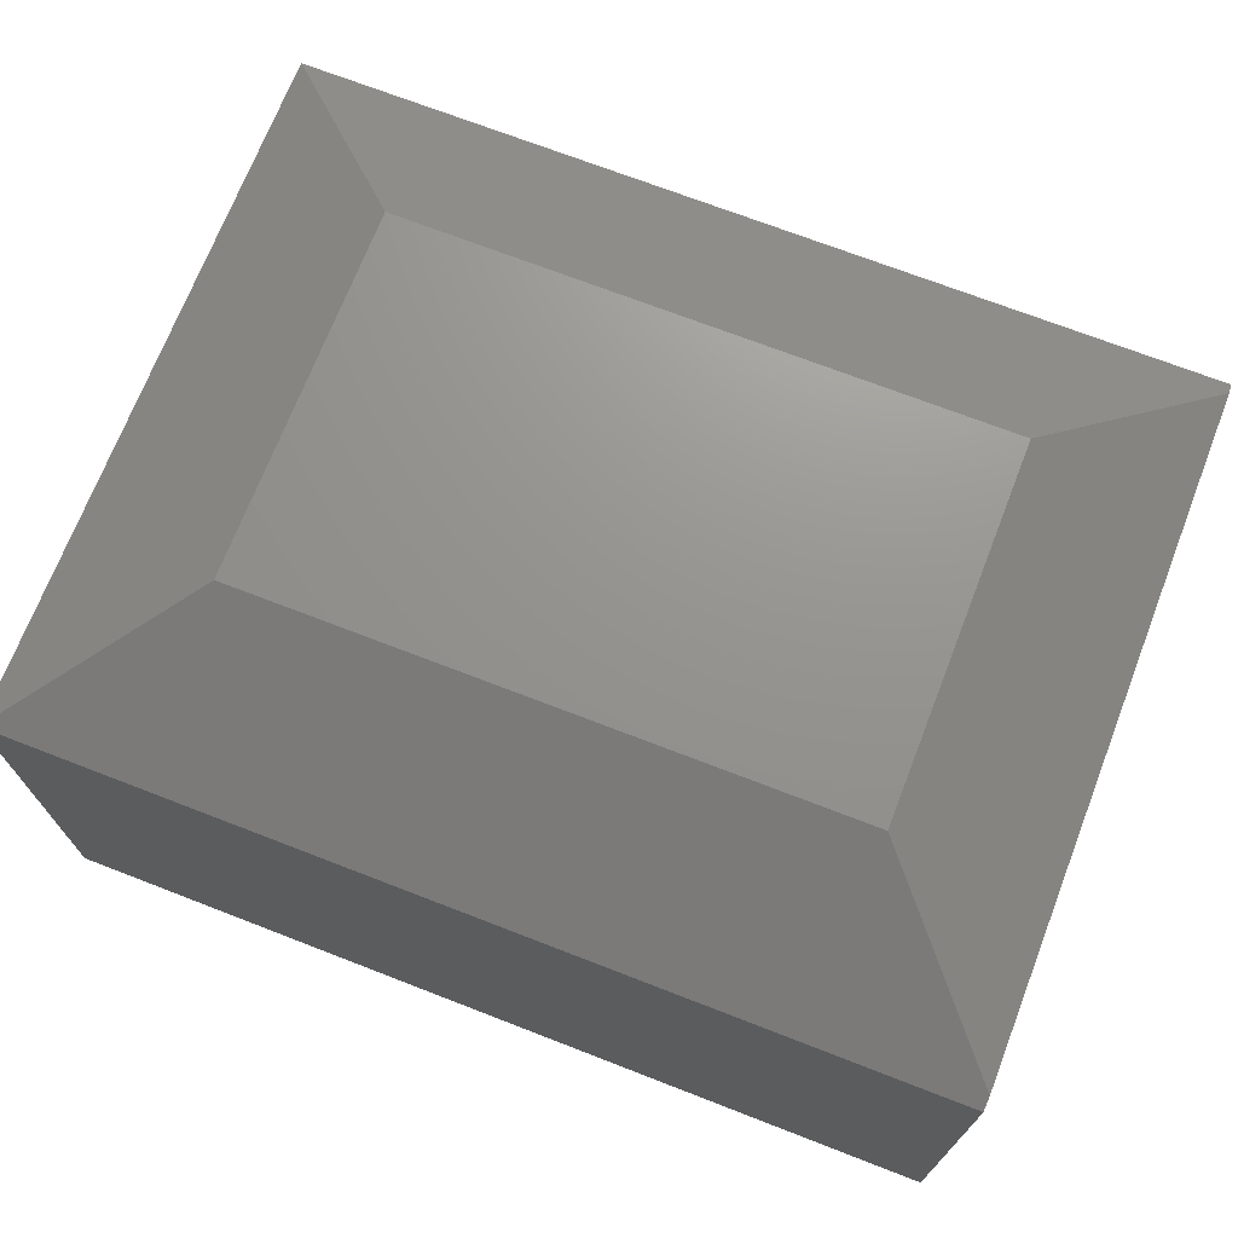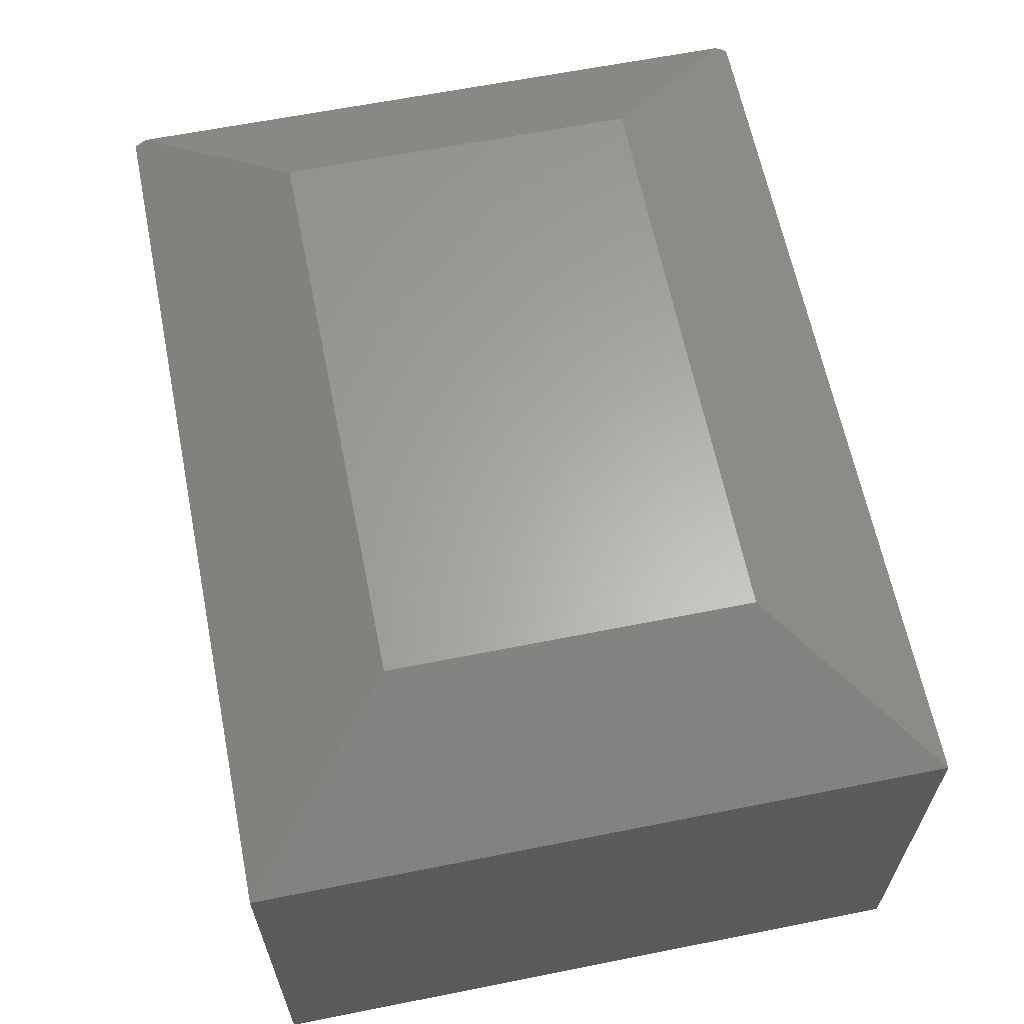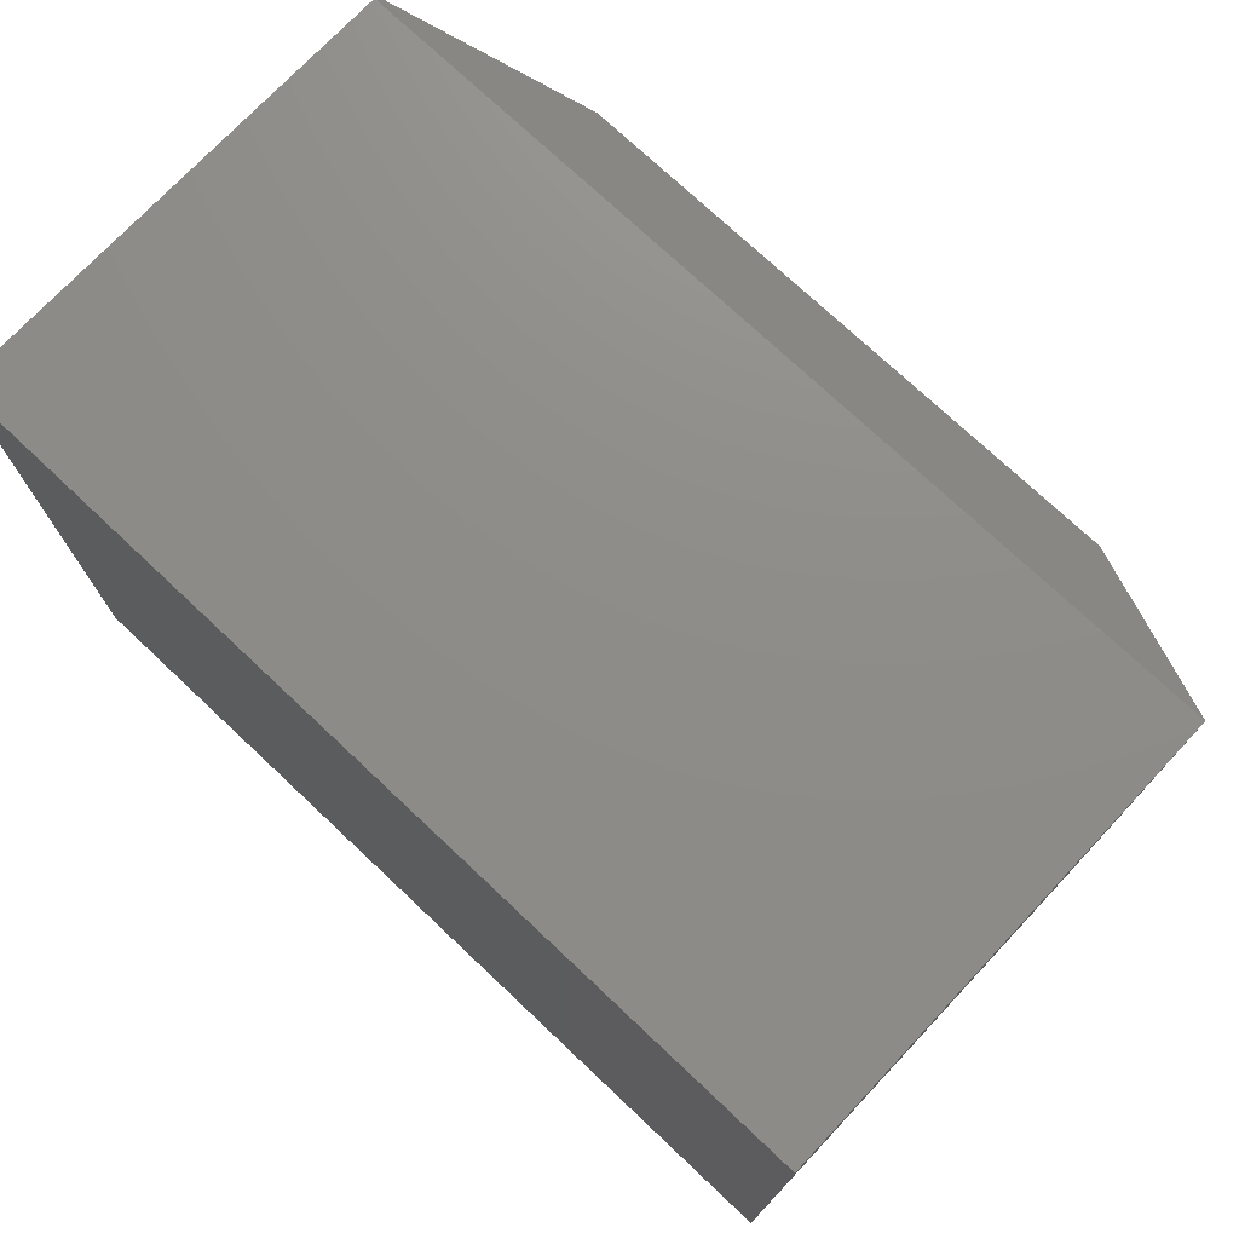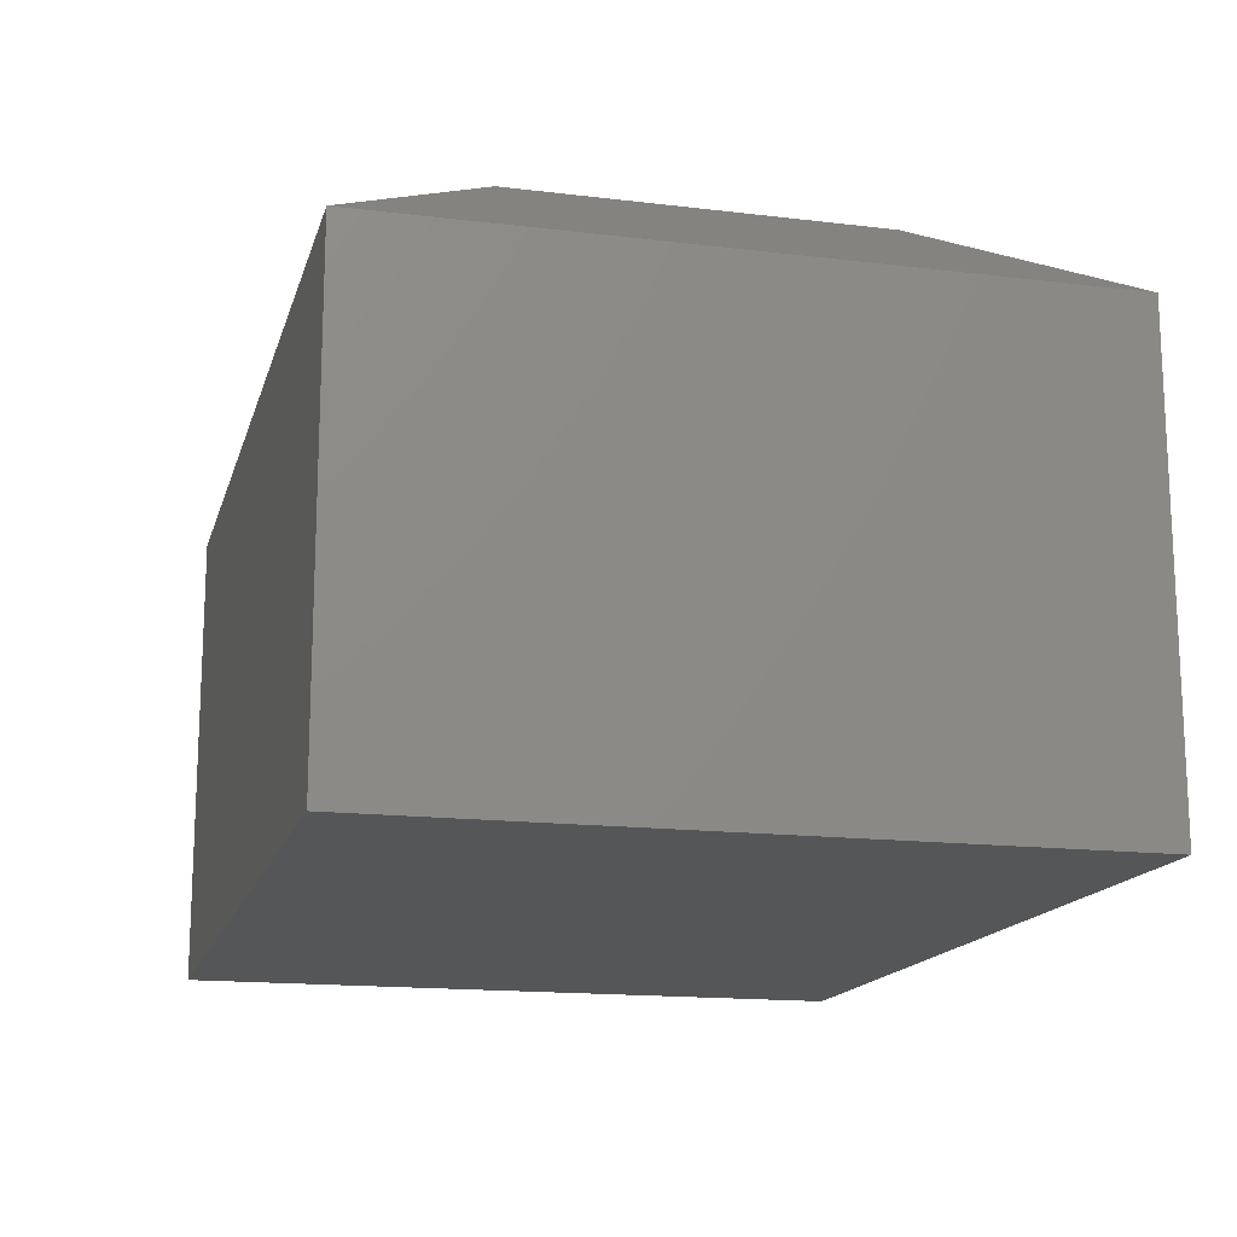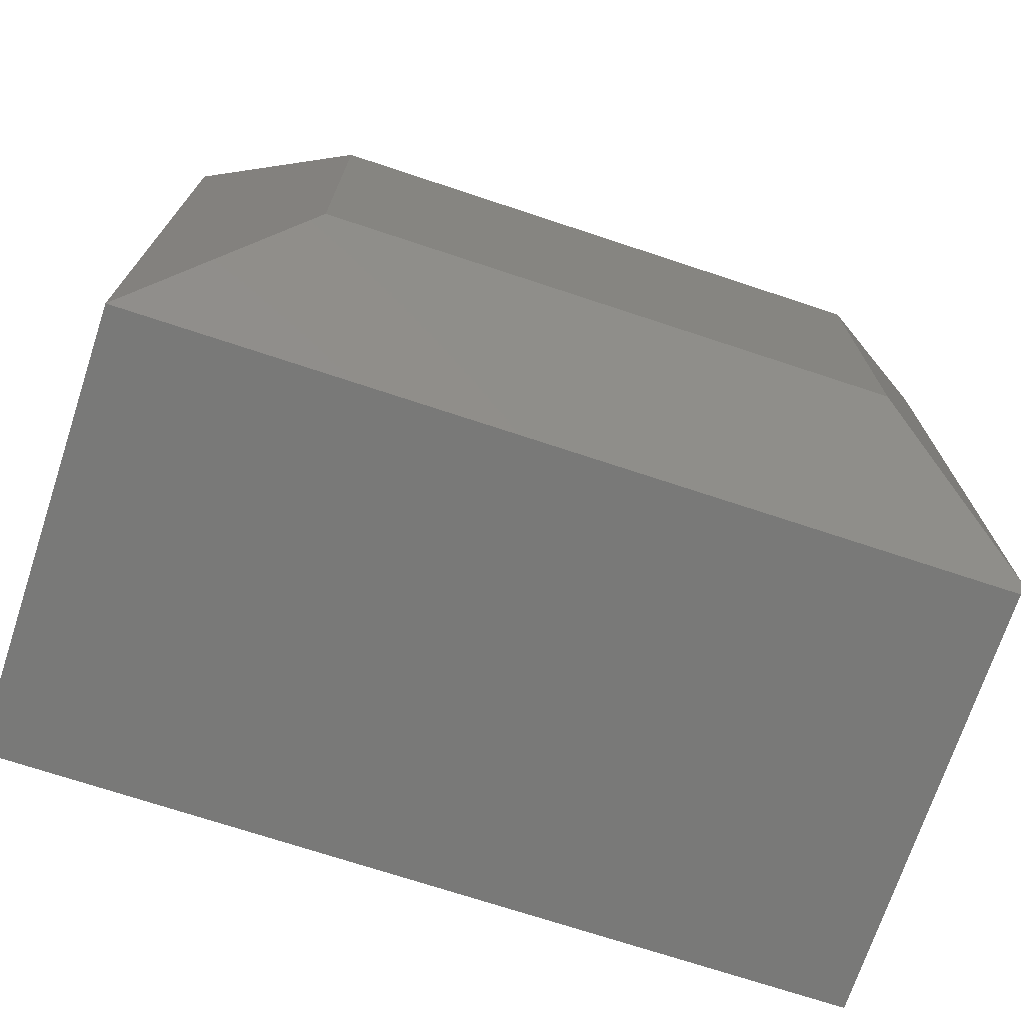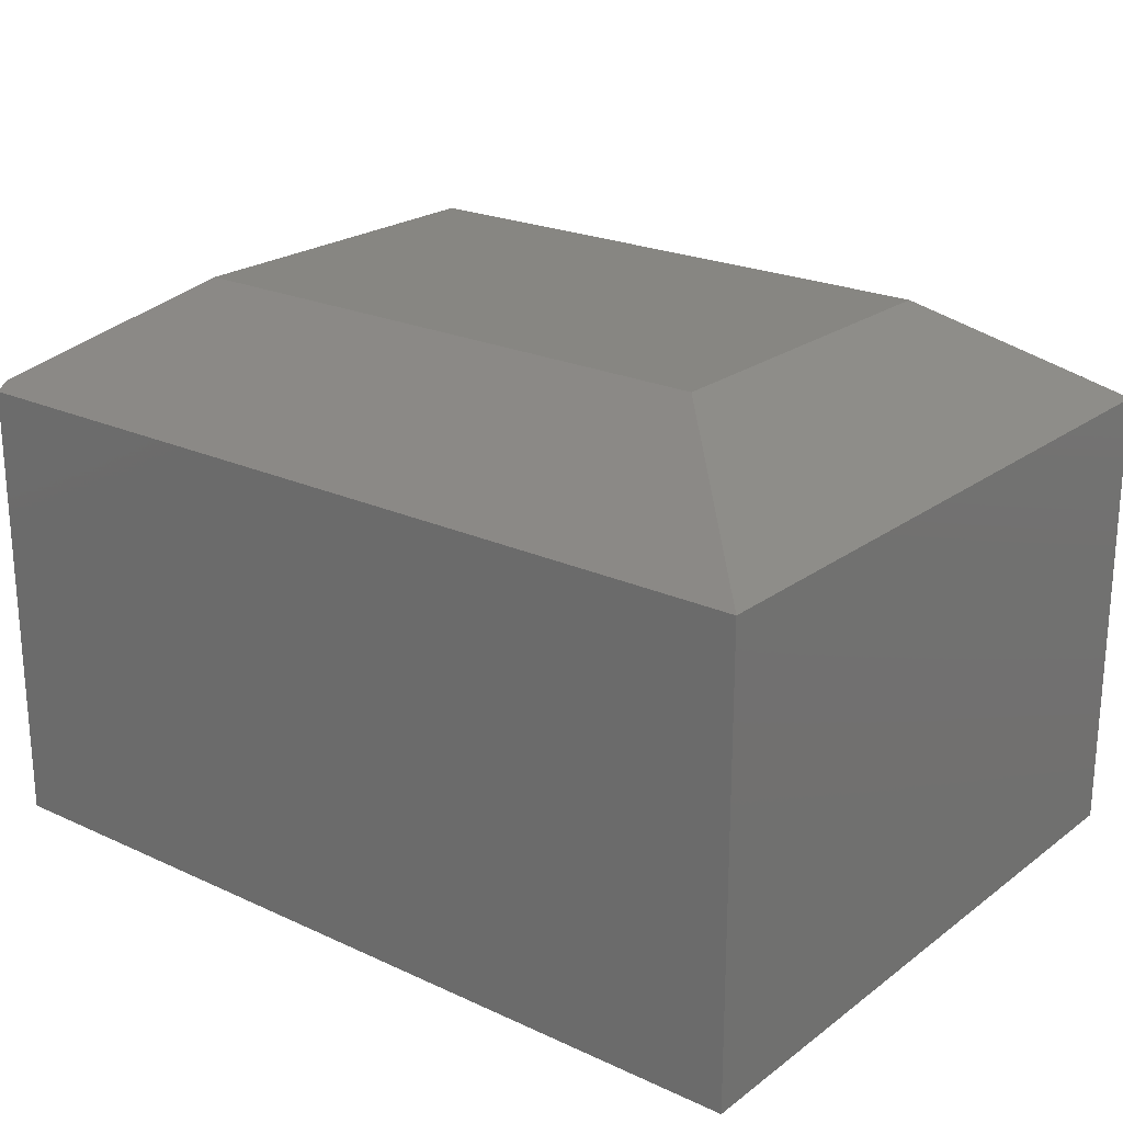
<metadata>
{"format":"stl","ext":"stl","renderer":"f3d","projection":"perspective","resolution":1024,"background":"white","views":[{"elev":71.1,"azim":-158.8,"up":"+Y"},{"elev":62.9,"azim":78.6,"up":"+Y"},{"elev":74.4,"azim":43.3,"up":"+Z"},{"elev":-15.7,"azim":75.7,"up":"+Y"},{"elev":-71.9,"azim":161.7,"up":"+Z"},{"elev":22.4,"azim":38.5,"up":"+Y"}]}
</metadata>
<code>
# stl→obj: 26 verts, 44 faces
v -0.2031 -0.3438 0.5279
v -0.2031 -0.05832 0.5279
v -0.75 -0.3438 0.5279
v -0.75 -0.05832 0.5279
v -0.3023 0.007812 0.4287
v -0.6586 0.007812 0.4287
v -0.75 -0.05311 0.5201
v -0.2031 -0.05832 0.1094
v -0.3023 0.007812 0.2086
v -0.6586 0.007812 0.2086
v -0.75 -0.05311 0.1172
v -0.75 -0.3438 0.1094
v -0.75 -0.05832 0.1094
v -0.2031 -0.3438 0.1094
v -0.616 -0.1328 0.3861
v -0.6172 -0.1336 0.3873
v -0.7215 -0.2031 0.3873
v -0.6172 -0.1336 0.25
v -0.616 -0.1328 0.2511
v -0.7215 -0.2031 0.25
v -0.3438 -0.2031 0.3873
v -0.3438 -0.2031 0.25
v -0.3438 -0.1336 0.3873
v -0.3449 -0.1328 0.3861
v -0.3449 -0.1328 0.2511
v -0.3438 -0.1336 0.25
f 1 2 3
f 3 2 4
f 2 5 4
f 4 5 6
f 4 6 7
f 8 9 2
f 2 9 5
f 6 5 10
f 10 5 9
f 7 6 11
f 11 6 10
f 7 3 4
f 3 7 12
f 12 7 11
f 12 11 13
f 3 12 1
f 1 12 14
f 14 8 1
f 1 8 2
f 12 13 14
f 14 13 8
f 9 8 10
f 10 8 13
f 10 13 11
f 15 16 17
f 18 19 20
f 20 19 15
f 20 15 17
f 17 21 20
f 20 21 22
f 21 17 23
f 23 17 16
f 23 16 24
f 24 16 15
f 15 19 24
f 24 19 25
f 18 26 19
f 19 26 25
f 20 22 18
f 18 22 26
f 22 21 26
f 26 21 23
f 26 23 25
f 25 23 24

</code>
